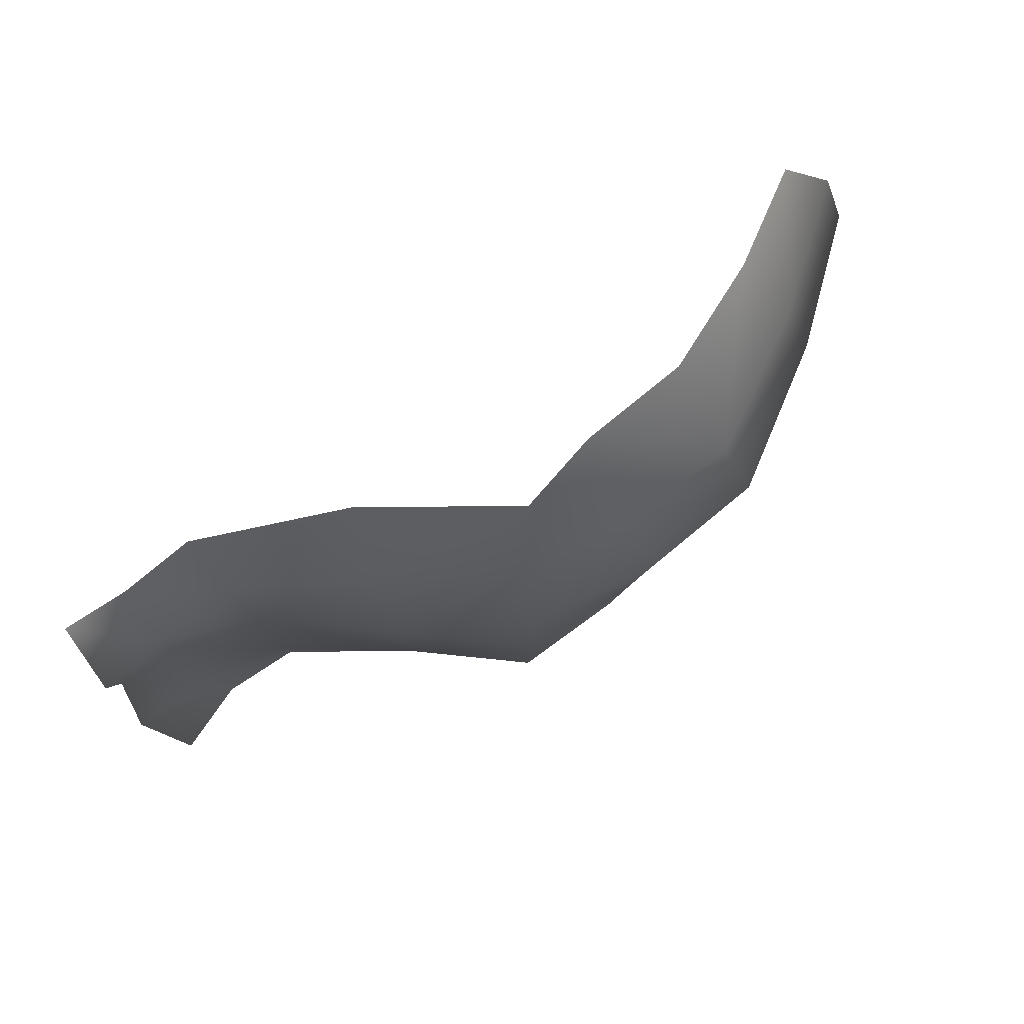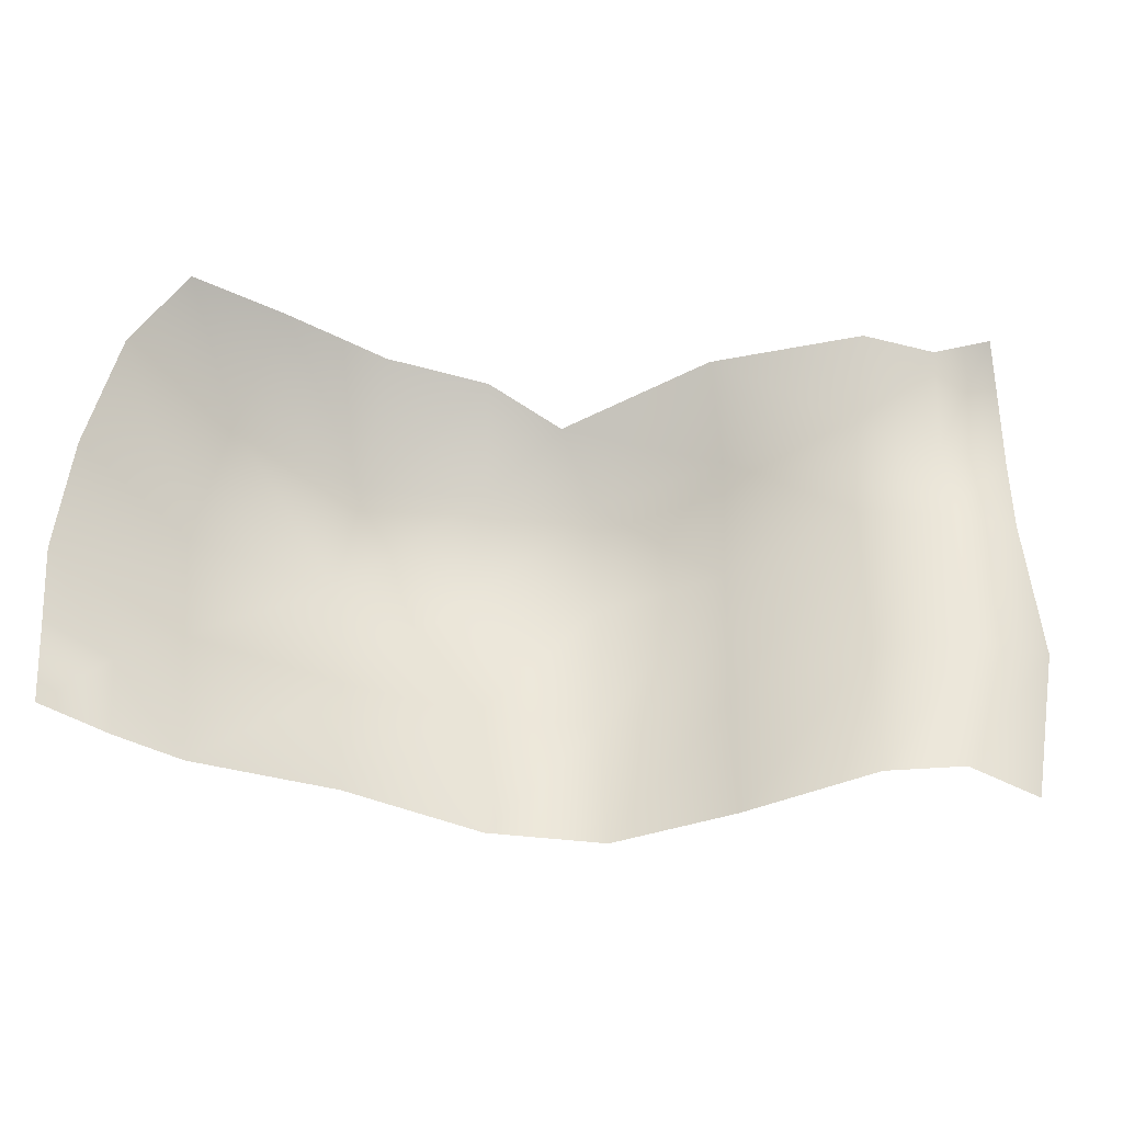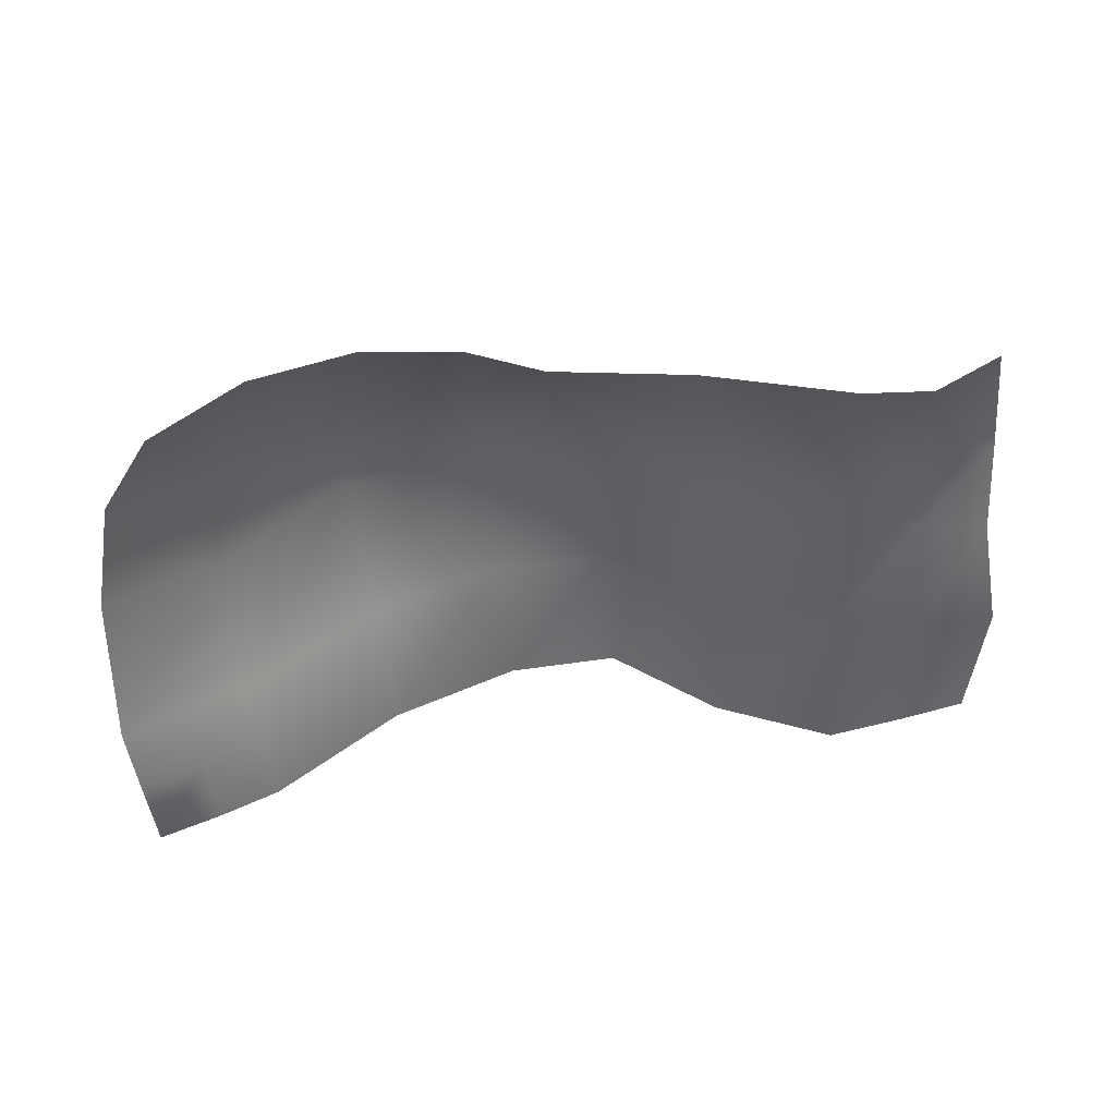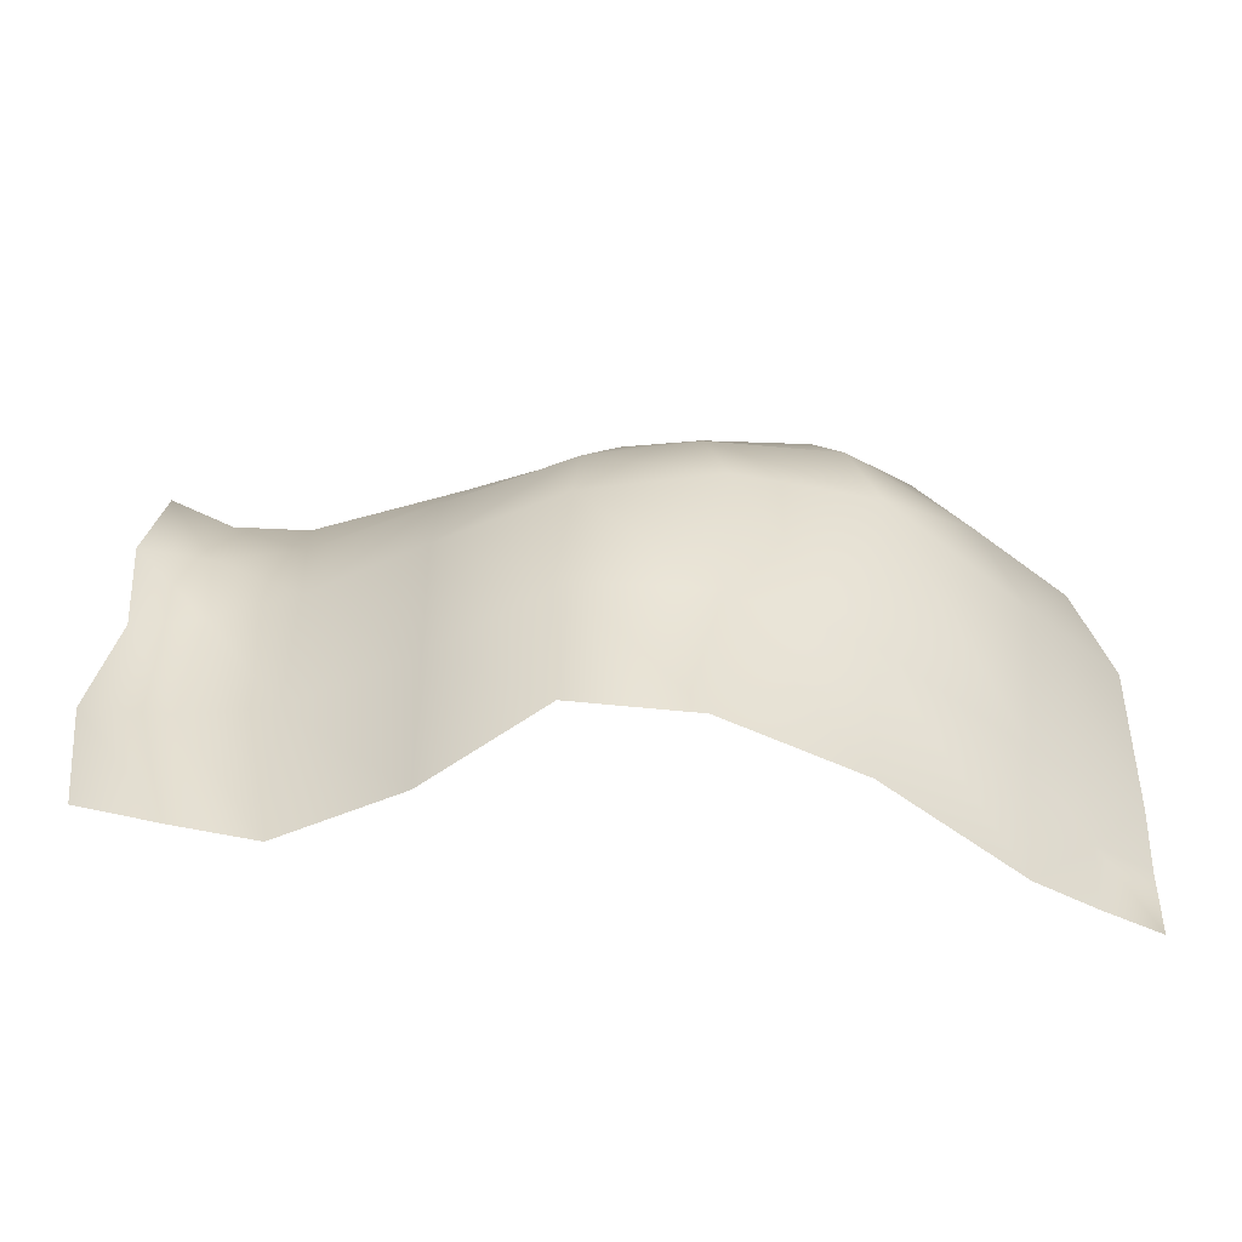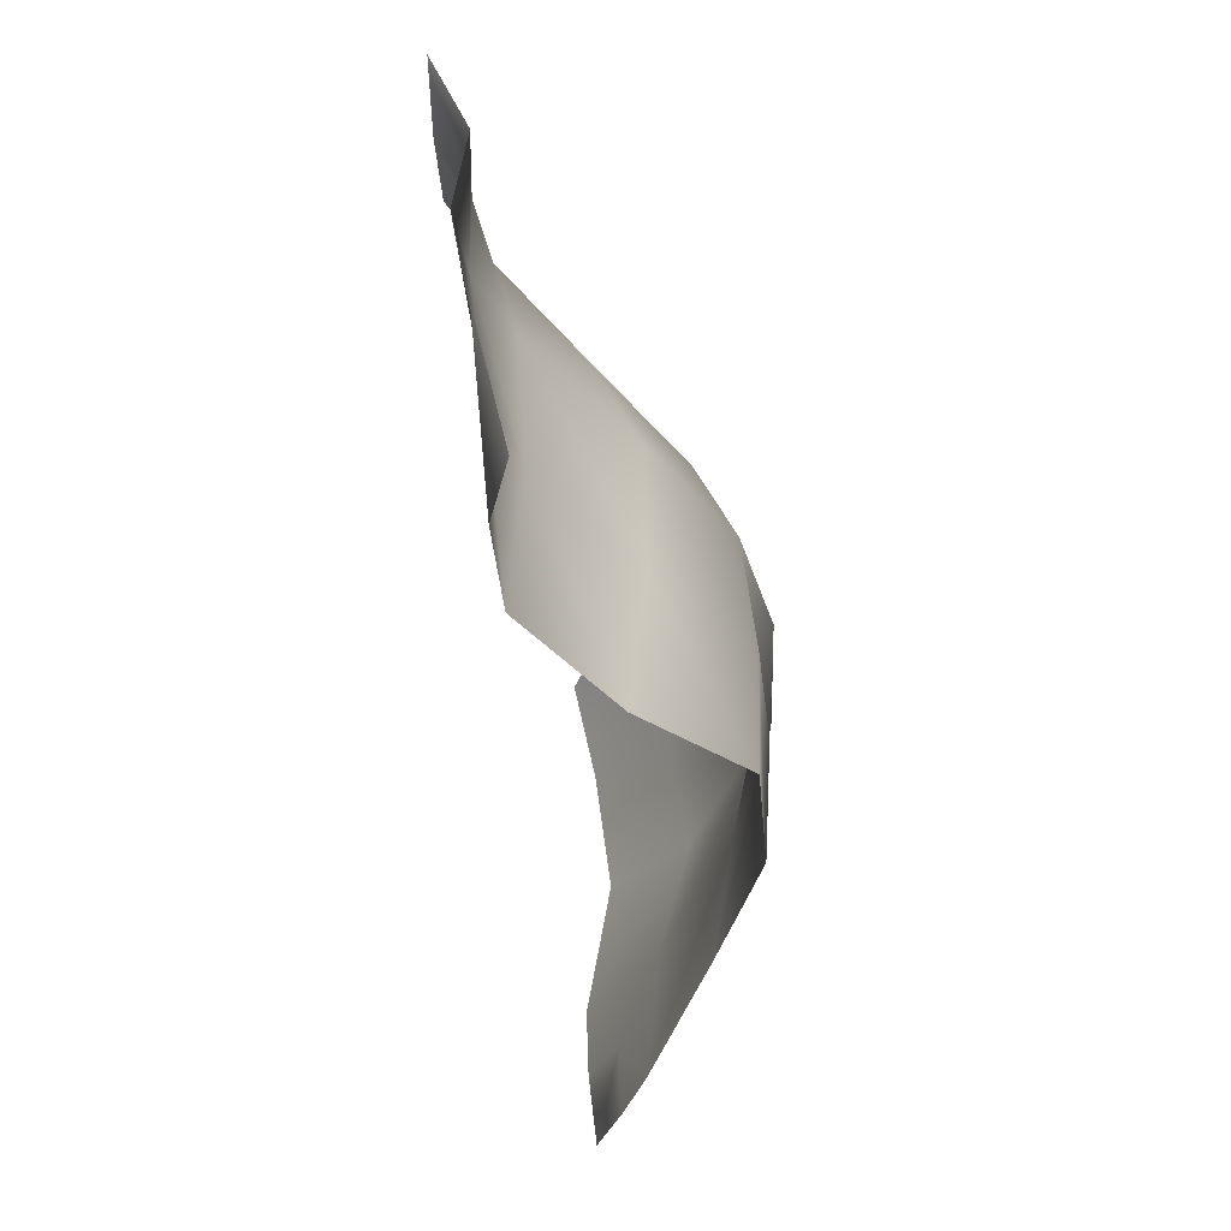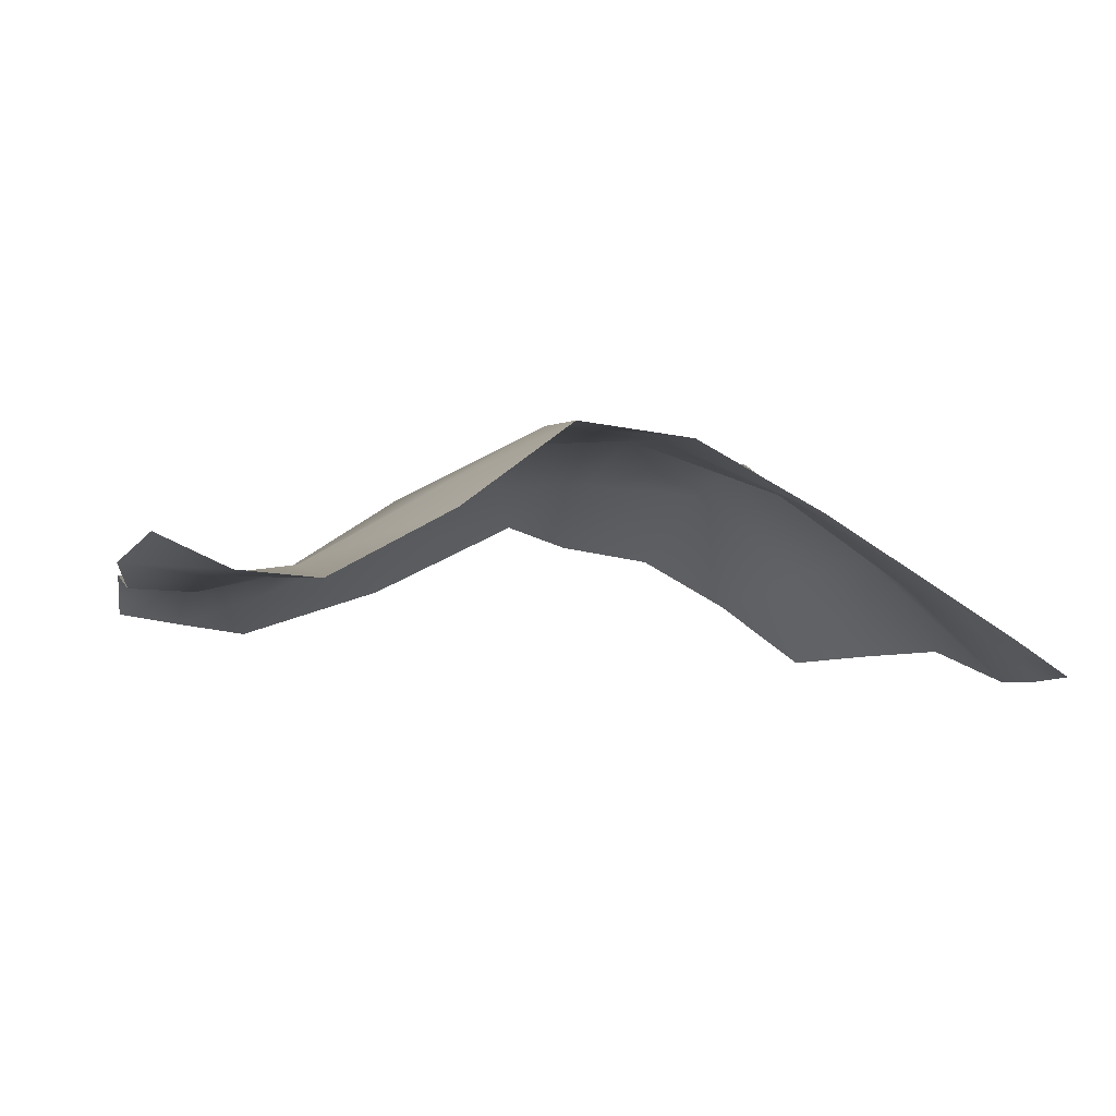
<metadata>
{"format":"obj","ext":"obj","renderer":"f3d","projection":"perspective","resolution":1024,"background":"white","views":[{"elev":79.7,"azim":-28.8,"up":"+Y"},{"elev":-39.0,"azim":178.0,"up":"+Y"},{"elev":-54.5,"azim":-176.3,"up":"+Z"},{"elev":-48.9,"azim":0.2,"up":"+Y"},{"elev":-42.2,"azim":-77.5,"up":"+Y"},{"elev":-0.1,"azim":-15.6,"up":"+Z"}]}
</metadata>
<code>
g PS-Area03_32
v -2187 588.9 11.37
v -1985 495.9 -23.29
v -1992 182.2 100.6
v -2217 173.6 156.3
v -1723 261 77.15
v -1748 525.7 -62.2
v -1701 -46.34 157.8
v -1979 -94.27 101.8
v -2203 -124.6 114.3
v -2203 -124.6 114.3
v -1979 -94.27 101.8
v -2003 -551.7 158.6
v -2263 -569.8 199.9
v -1705 -561.5 193.9
v -1701 -46.34 157.8
v -1700 -1037 155.2
v -1958 -998 180.6
v -2193 -1032 290.4
v -1701 -46.34 157.8
v -1307 -118.8 411.2
v -1300 -596.5 419.8
v -1705 -561.5 193.9
v -900.5 -564.7 643.4
v -900 -127.1 604.9
v -925.6 -1007 631
v -1301 -1057 365.6
v -1700 -1037 155.2
v -900 -127.1 604.9
v -465.8 -84.49 631.3
v -506.5 -551.8 605.7
v -900.5 -564.7 643.4
v -89.96 -569.5 423.8
v -31.85 -99.81 549
v -115.6 -1010 354.9
v -543.3 -1007 582.7
v -925.6 -1007 631
v -31.85 -99.81 549
v 410.3 -179.6 203.6
v 361.1 -639.9 99.03
v -89.96 -569.5 423.8
v 730.3 -568.5 -213
v 720.4 -84.98 -129.9
v 307.9 -1105 70.64
v -115.6 -1010 354.9
v -770.3 438.1 329.7
v -520.4 569.3 255.2
v -519.8 261.5 484
v -883.7 206.9 473.4
v -108.1 248.1 449.9
v -175.1 622.3 200.1
v -31.85 -99.81 549
v -465.8 -84.49 631.3
v -900 -127.1 604.9
v -1701 -46.34 157.8
v -1723 261 77.15
v -1305 244.5 267.5
v -1307 -118.8 411.2
v -1256 535.1 88.38
v -1748 525.7 -62.2
v -770.3 438.1 329.7
v -883.7 206.9 473.4
v -900 -127.1 604.9
v -31.85 -99.81 549
v -108.1 248.1 449.9
v 301.2 259.2 149.7
v 410.3 -179.6 203.6
v 154.8 641.8 20.26
v -175.1 622.3 200.1
v 441.6 581.2 -200
v 623 317.5 -164.8
v 720.4 -84.98 -129.9
v 696.6 -1081 -168.3
v 502.5 -1100 -47.58
v 524.8 -850.8 -60.83
v 711.3 -818.1 -200.3
f 11 15 14
f 12 14 16
f 14 12 11
f 10 11 12
f 16 17 12
f 13 12 17
f 12 13 10
f 17 18 13
f 40 43 44
f 43 40 39
f 37 39 40
f 39 37 38
f 73 43 74
f 39 74 43
f 74 39 41
f 38 41 39
f 41 38 42
f 74 72 73
f 72 74 75
f 41 75 74
f 24 23 20
f 21 20 23
f 20 21 19
f 22 19 21
f 27 22 26
f 21 26 22
f 26 21 25
f 23 25 21
f 33 32 29
f 30 29 32
f 29 30 28
f 31 28 30
f 36 31 35
f 30 35 31
f 35 30 34
f 32 34 30
f 50 49 46
f 47 46 49
f 46 47 45
f 48 45 47
f 53 48 52
f 47 52 48
f 52 47 51
f 49 51 47
f 59 58 55
f 56 55 58
f 55 56 54
f 57 54 56
f 62 57 61
f 56 61 57
f 61 56 60
f 58 60 56
f 68 67 64
f 65 64 67
f 64 65 63
f 66 63 65
f 71 66 70
f 65 70 66
f 70 65 69
f 67 69 65
f 5 2 6
f 2 5 3
f 7 3 5
f 3 7 8
f 3 1 2
f 1 3 4
f 8 4 3
f 4 8 9

</code>
